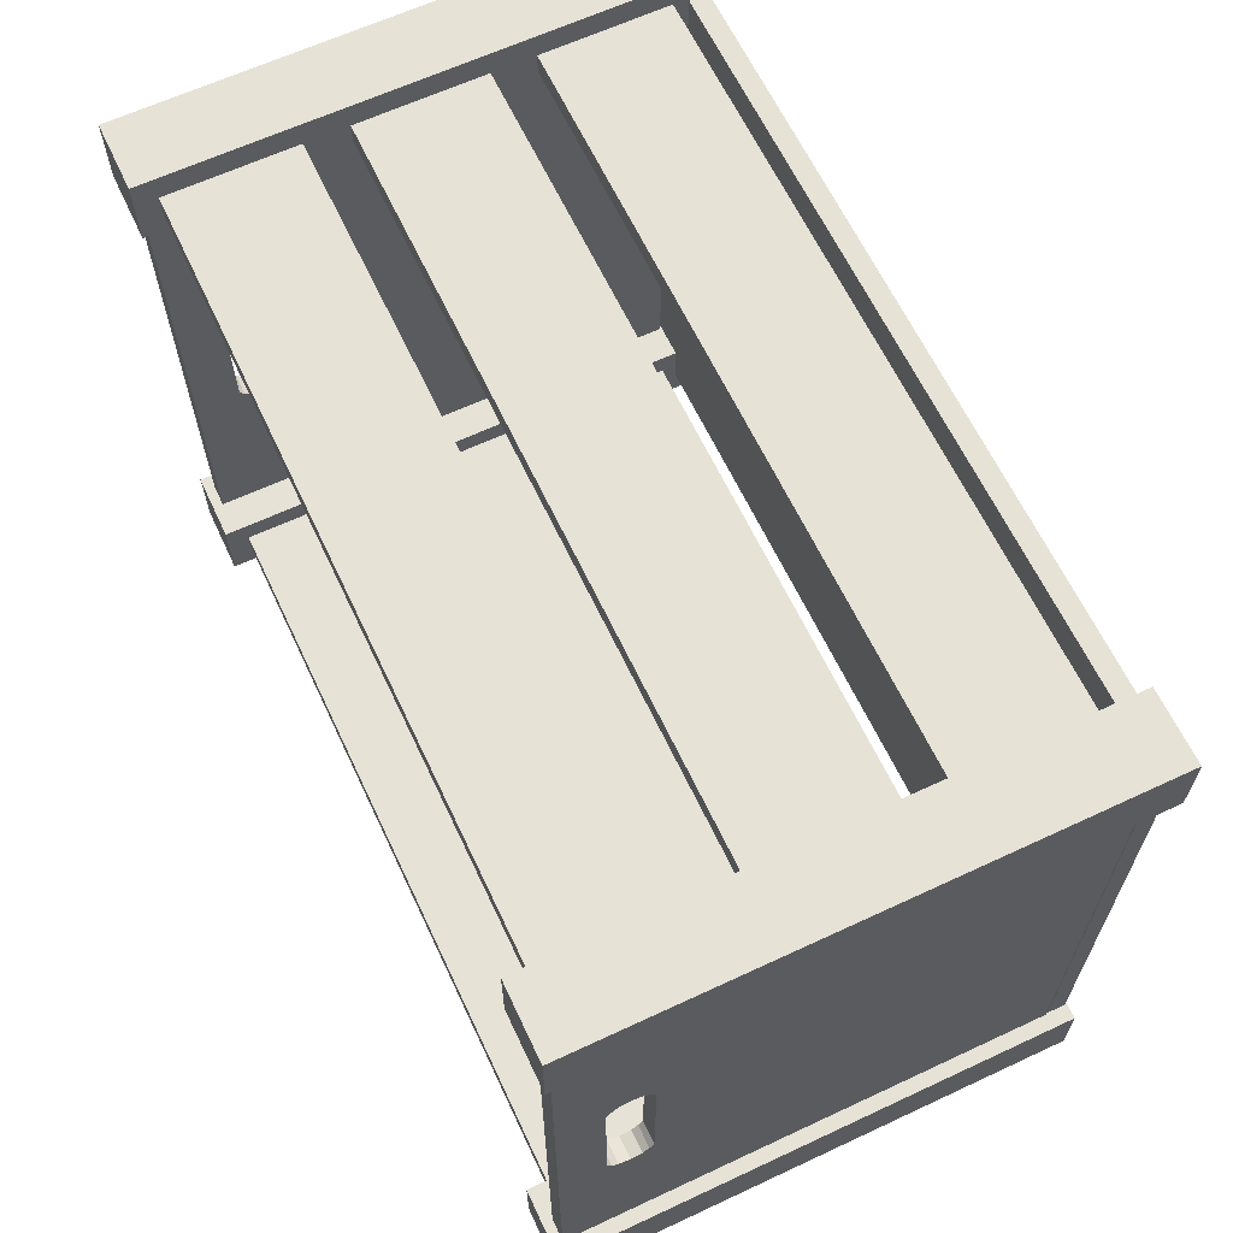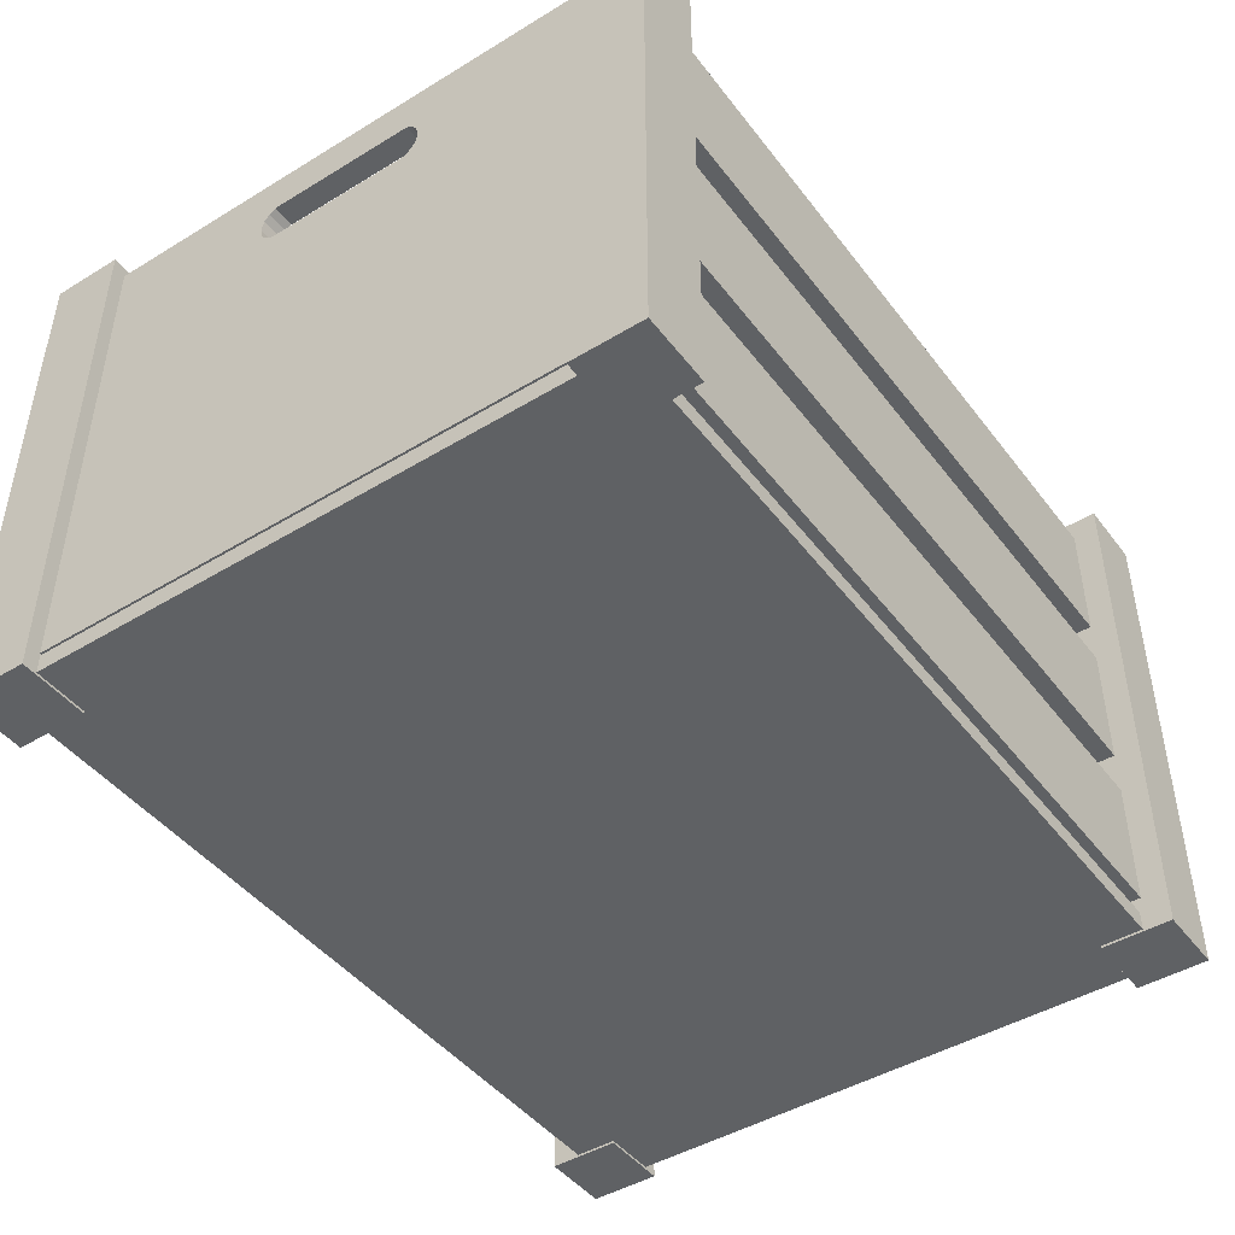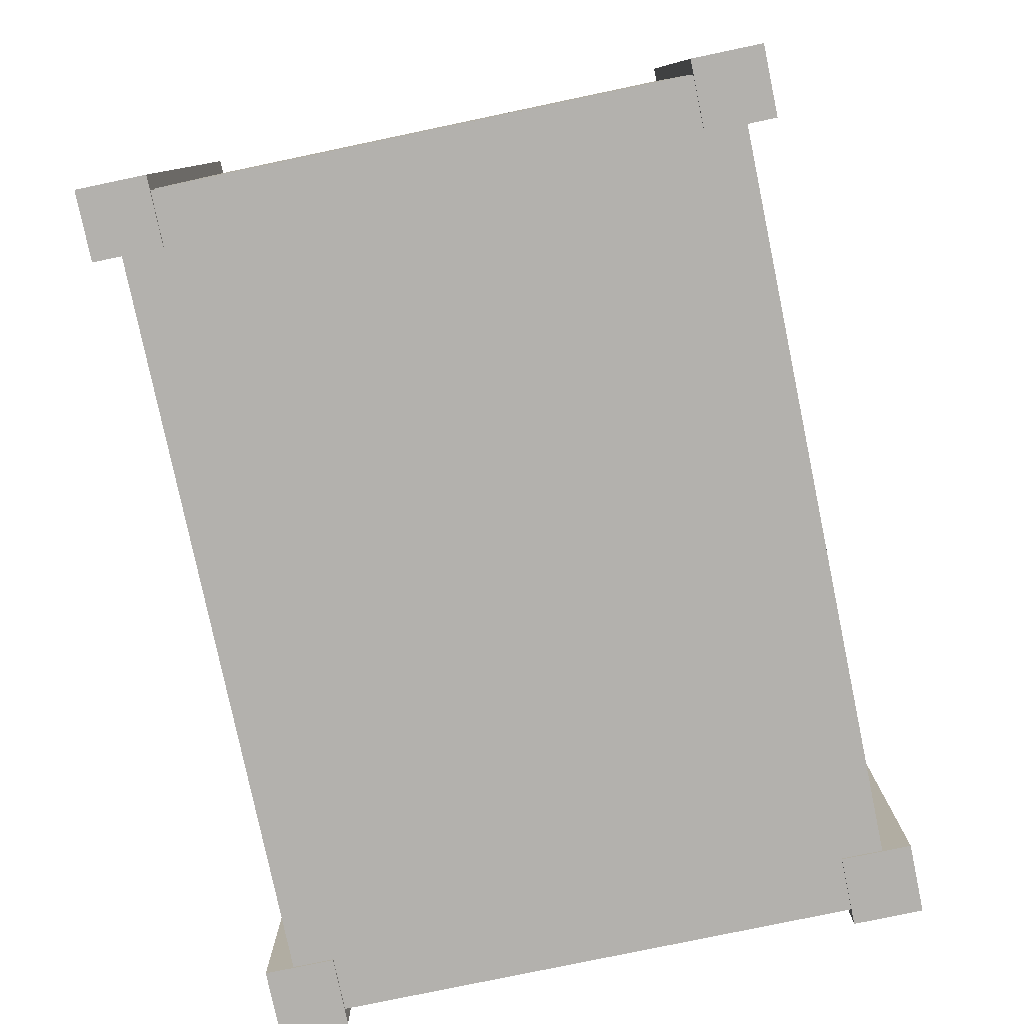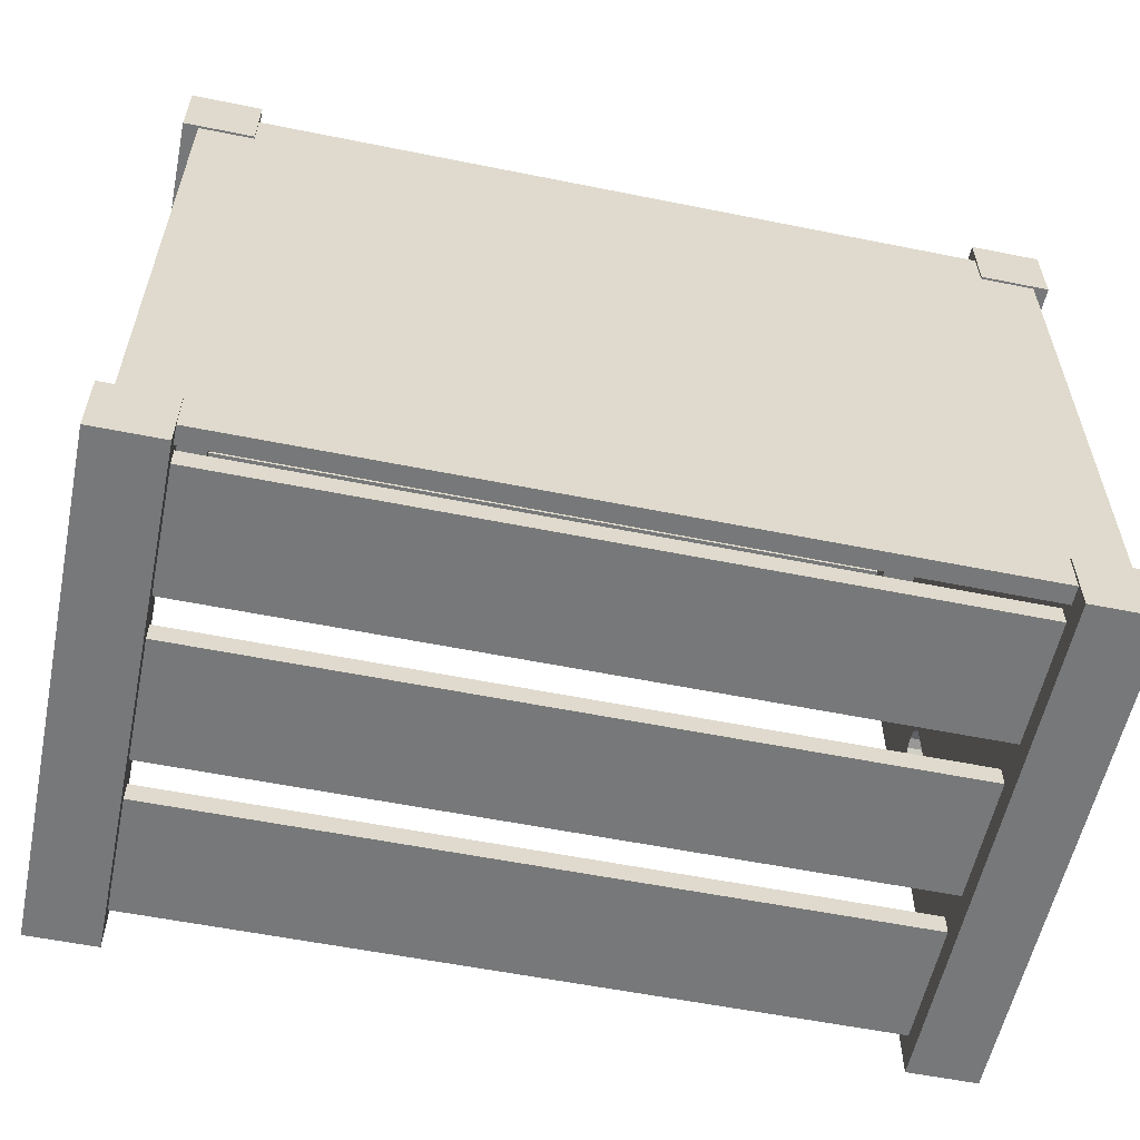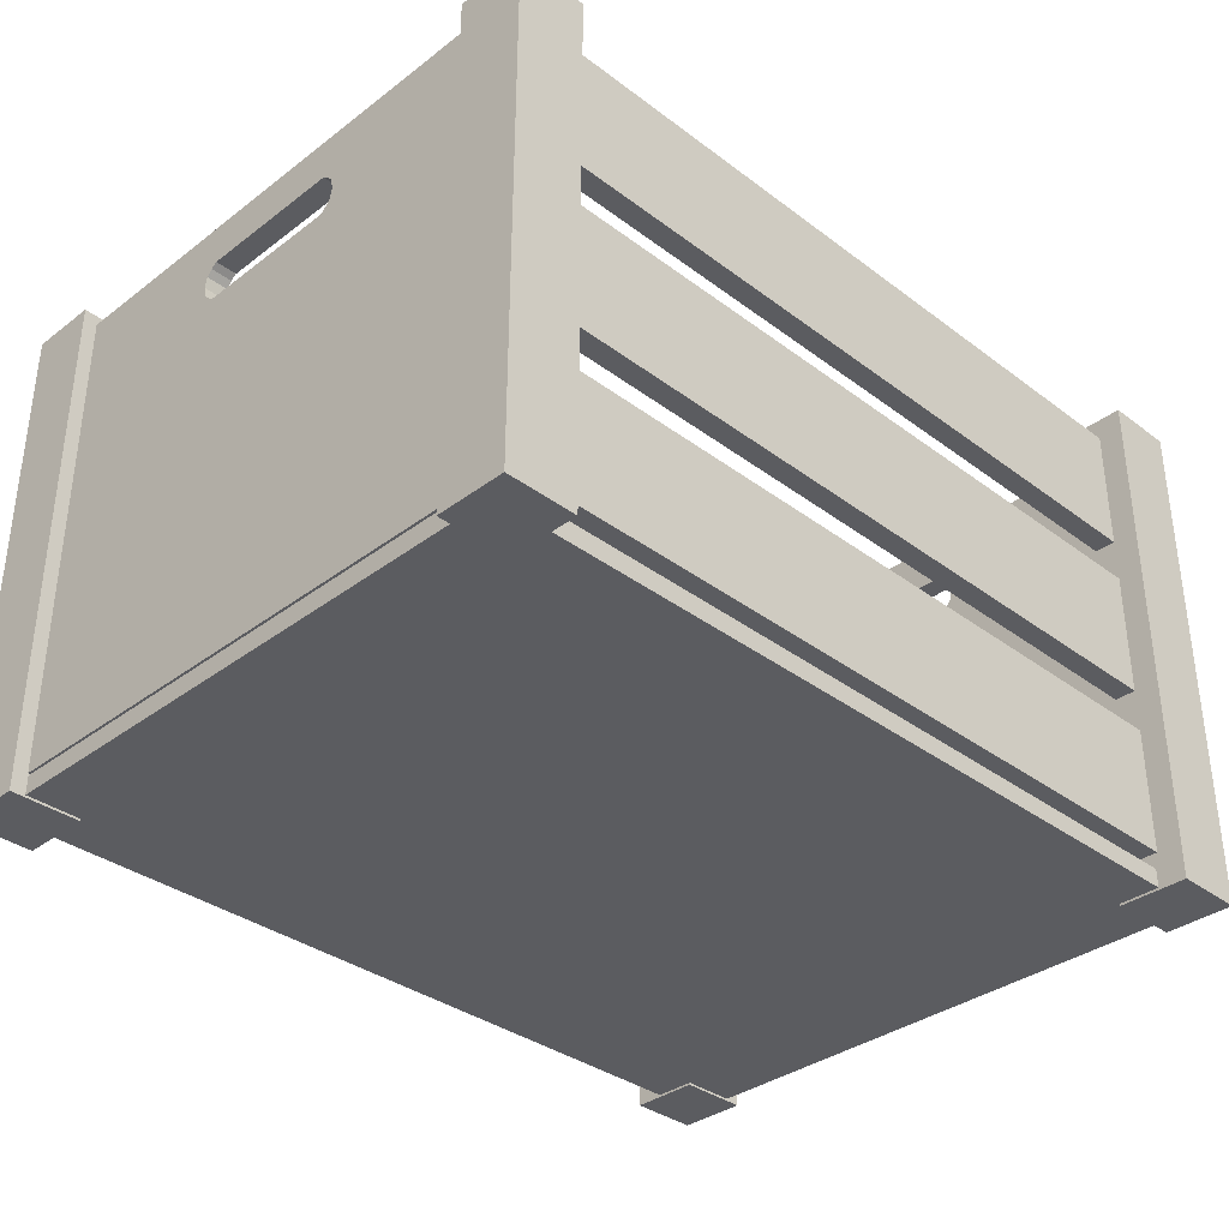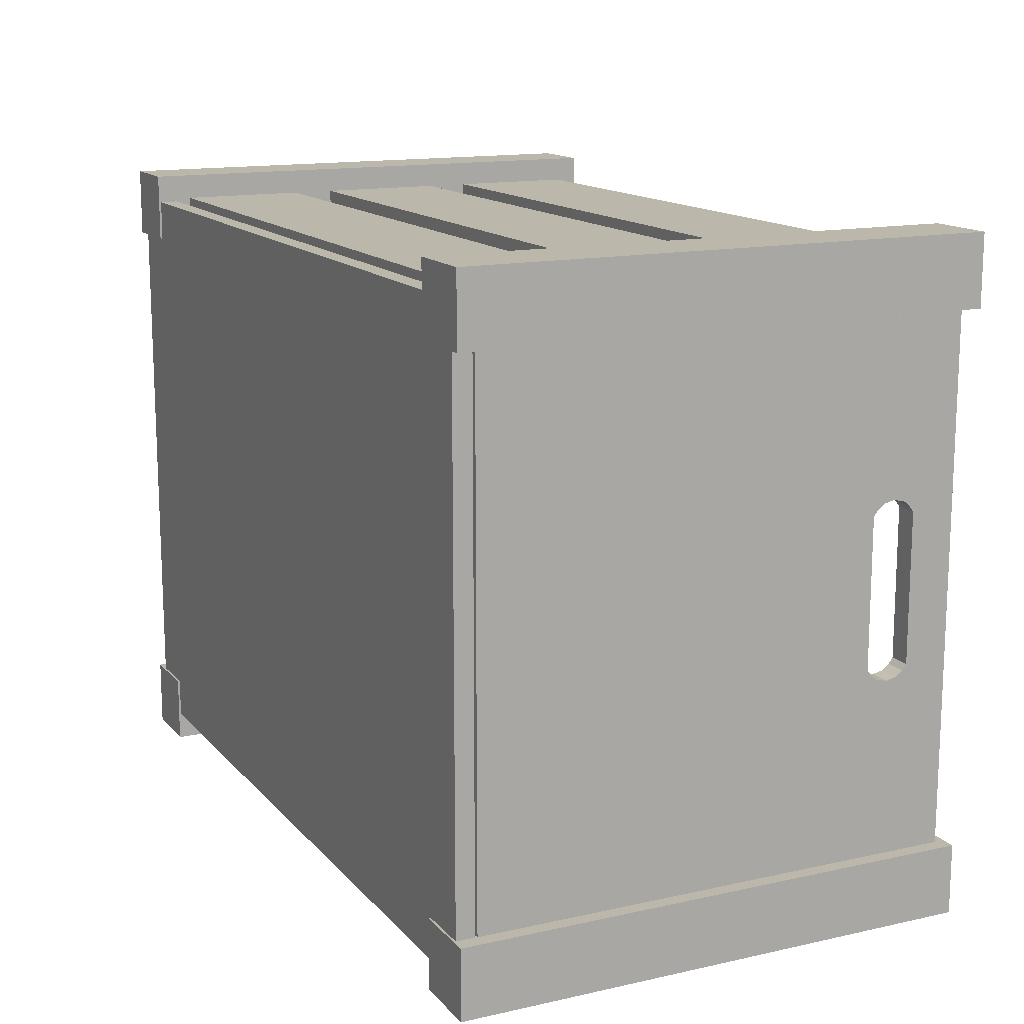
<metadata>
{"format":"obj","ext":"obj","renderer":"f3d","projection":"perspective","resolution":1024,"background":"white","views":[{"elev":63.8,"azim":-115.2,"up":"+Z"},{"elev":-45.4,"azim":125.0,"up":"+Y"},{"elev":-79.3,"azim":-78.2,"up":"+Y"},{"elev":-57.3,"azim":-11.8,"up":"+Z"},{"elev":-35.0,"azim":135.1,"up":"+Y"},{"elev":14.3,"azim":64.1,"up":"+Z"}]}
</metadata>
<code>
v -0.3475 -0.1964 0.2158
v -0.3295 -0.1964 0.2158
v -0.3475 -0.1964 -0.2158
v -0.3295 -0.1964 -0.2158
v -0.3475 0.207 0.2158
v -0.3295 0.207 0.2158
v -0.3475 0.207 -0.2158
v -0.3295 0.207 -0.2158
v -0.3475 -0.1964 0.06084
v -0.3475 -0.1964 -0.06084
v -0.3295 -0.1964 -0.06084
v -0.3295 -0.1964 0.06084
v -0.3295 0.207 0.06084
v -0.3295 0.207 -0.06084
v -0.3475 0.207 -0.06084
v -0.3475 0.207 0.06084
v -0.3475 0.1709 0.2158
v -0.3475 0.1349 -0.2158
v -0.3475 0.1349 0.06084
v -0.3475 0.1349 -0.06084
v -0.3295 0.1349 0.2158
v -0.3295 0.1709 -0.2158
v -0.3295 0.1349 -0.06084
v -0.3295 0.1349 0.06084
v -0.3475 0.1349 0.2158
v -0.3475 0.1709 -0.2158
v -0.3475 0.1709 0.06084
v -0.3475 0.1709 -0.06084
v -0.3295 0.1709 0.2158
v -0.3295 0.1349 -0.2158
v -0.3295 0.1709 -0.06084
v -0.3295 0.1709 0.06084
v -0.3475 0.1386 0.2158
v -0.3475 0.1438 0.2158
v -0.3475 0.162 0.2158
v -0.3475 0.1673 0.2158
v -0.3475 0.1673 -0.2158
v -0.3475 0.162 -0.2158
v -0.3475 0.1438 -0.2158
v -0.3475 0.1386 -0.2158
v -0.3475 0.1673 0.06572
v -0.3475 0.162 0.07011
v -0.3475 0.1438 0.07011
v -0.3475 0.1386 0.06572
v -0.3475 0.1673 -0.06572
v -0.3475 0.162 -0.07011
v -0.3475 0.1438 -0.07011
v -0.3475 0.1386 -0.06572
v -0.3295 0.1673 0.2158
v -0.3295 0.162 0.2158
v -0.3295 0.1438 0.2158
v -0.3295 0.1386 0.2158
v -0.3295 0.1386 -0.2158
v -0.3295 0.1438 -0.2158
v -0.3295 0.162 -0.2158
v -0.3295 0.1673 -0.2158
v -0.3295 0.1673 -0.06572
v -0.3295 0.162 -0.07011
v -0.3295 0.1438 -0.07011
v -0.3295 0.1386 -0.06572
v -0.3295 0.1673 0.06572
v -0.3295 0.162 0.07011
v -0.3295 0.1438 0.07011
v -0.3295 0.1386 0.06572
v -0.3475 0.1529 0.2158
v -0.3475 0.1529 -0.2158
v -0.3475 0.1529 0.07193
v -0.3475 0.1529 -0.07193
v -0.3295 0.1529 0.2158
v -0.3295 0.1529 -0.2158
v -0.3295 0.1529 -0.07193
v -0.3295 0.1529 0.07193
v -0.3593 -0.2153 -0.2155
v -0.3018 -0.2153 -0.2155
v -0.3593 -0.2153 -0.273
v -0.3018 -0.2153 -0.273
v -0.3593 0.2153 -0.2155
v -0.3018 0.2153 -0.2155
v -0.3593 0.2153 -0.273
v -0.3018 0.2153 -0.273
v 0.3018 -0.2153 -0.2155
v 0.3593 -0.2153 -0.2155
v 0.3018 -0.2153 -0.273
v 0.3593 -0.2153 -0.273
v 0.3018 0.2153 -0.2155
v 0.3593 0.2153 -0.2155
v 0.3018 0.2153 -0.273
v 0.3593 0.2153 -0.273
v 0.3475 -0.1964 -0.2158
v 0.3295 -0.1964 -0.2158
v 0.3475 -0.1964 0.2158
v 0.3295 -0.1964 0.2158
v 0.3475 0.207 -0.2158
v 0.3295 0.207 -0.2158
v 0.3475 0.207 0.2158
v 0.3295 0.207 0.2158
v 0.3475 -0.1964 -0.06084
v 0.3475 -0.1964 0.06084
v 0.3295 -0.1964 0.06084
v 0.3295 -0.1964 -0.06084
v 0.3295 0.207 -0.06084
v 0.3295 0.207 0.06084
v 0.3475 0.207 0.06084
v 0.3475 0.207 -0.06084
v 0.3475 0.1709 -0.2158
v 0.3475 0.1349 0.2158
v 0.3475 0.1349 -0.06084
v 0.3475 0.1349 0.06084
v 0.3295 0.1349 -0.2158
v 0.3295 0.1709 0.2158
v 0.3295 0.1349 0.06084
v 0.3295 0.1349 -0.06084
v 0.3475 0.1349 -0.2158
v 0.3475 0.1709 0.2158
v 0.3475 0.1709 -0.06084
v 0.3475 0.1709 0.06084
v 0.3295 0.1709 -0.2158
v 0.3295 0.1349 0.2158
v 0.3295 0.1709 0.06084
v 0.3295 0.1709 -0.06084
v 0.3475 0.1386 -0.2158
v 0.3475 0.1438 -0.2158
v 0.3475 0.162 -0.2158
v 0.3475 0.1673 -0.2158
v 0.3475 0.1673 0.2158
v 0.3475 0.162 0.2158
v 0.3475 0.1438 0.2158
v 0.3475 0.1386 0.2158
v 0.3475 0.1673 -0.06572
v 0.3475 0.162 -0.07011
v 0.3475 0.1438 -0.07011
v 0.3475 0.1386 -0.06572
v 0.3475 0.1673 0.06572
v 0.3475 0.162 0.07011
v 0.3475 0.1438 0.07011
v 0.3475 0.1386 0.06572
v 0.3295 0.1673 -0.2158
v 0.3295 0.162 -0.2158
v 0.3295 0.1438 -0.2158
v 0.3295 0.1386 -0.2158
v 0.3295 0.1386 0.2158
v 0.3295 0.1438 0.2158
v 0.3295 0.162 0.2158
v 0.3295 0.1673 0.2158
v 0.3295 0.1673 0.06572
v 0.3295 0.162 0.07011
v 0.3295 0.1438 0.07011
v 0.3295 0.1386 0.06572
v 0.3295 0.1673 -0.06572
v 0.3295 0.162 -0.07011
v 0.3295 0.1438 -0.07011
v 0.3295 0.1386 -0.06572
v 0.3475 0.1529 -0.2158
v 0.3475 0.1529 0.2158
v 0.3475 0.1529 -0.07193
v 0.3475 0.1529 0.07193
v 0.3295 0.1529 -0.2158
v 0.3295 0.1529 0.2158
v 0.3295 0.1529 0.07193
v 0.3295 0.1529 -0.07193
v 0.3593 -0.2153 0.2155
v 0.3018 -0.2153 0.2155
v 0.3593 -0.2153 0.273
v 0.3018 -0.2153 0.273
v 0.3593 0.2153 0.2155
v 0.3018 0.2153 0.2155
v 0.3593 0.2153 0.273
v 0.3018 0.2153 0.273
v -0.3018 -0.2153 0.2155
v -0.3593 -0.2153 0.2155
v -0.3018 -0.2153 0.273
v -0.3593 -0.2153 0.273
v -0.3018 0.2153 0.2155
v -0.3593 0.2153 0.2155
v -0.3018 0.2153 0.273
v -0.3593 0.2153 0.273
v -0.3021 0.09325 -0.2522
v 0.3021 0.09325 -0.2522
v -0.3021 0.1974 -0.2522
v 0.3021 0.1974 -0.2522
v -0.3021 0.09325 -0.235
v 0.3021 0.09325 -0.235
v -0.3021 0.1974 -0.235
v 0.3021 0.1974 -0.235
v -0.3021 -0.0462 -0.2522
v 0.3021 -0.0462 -0.2522
v -0.3021 0.05799 -0.2522
v 0.3021 0.05799 -0.2522
v -0.3021 -0.0462 -0.235
v 0.3021 -0.0462 -0.235
v -0.3021 0.05799 -0.235
v 0.3021 0.05799 -0.235
v -0.3021 -0.1856 -0.2522
v 0.3021 -0.1856 -0.2522
v -0.3021 -0.08144 -0.2522
v 0.3021 -0.08144 -0.2522
v -0.3021 -0.1856 -0.235
v 0.3021 -0.1856 -0.235
v -0.3021 -0.08144 -0.235
v 0.3021 -0.08144 -0.235
v 0.3021 0.09325 0.2522
v -0.3021 0.09325 0.2522
v 0.3021 0.1974 0.2522
v -0.3021 0.1974 0.2522
v 0.3021 0.09325 0.235
v -0.3021 0.09325 0.235
v 0.3021 0.1974 0.235
v -0.3021 0.1974 0.235
v 0.3021 -0.0462 0.2522
v -0.3021 -0.0462 0.2522
v 0.3021 0.05799 0.2522
v -0.3021 0.05799 0.2522
v 0.3021 -0.0462 0.235
v -0.3021 -0.0462 0.235
v 0.3021 0.05799 0.235
v -0.3021 0.05799 0.235
v 0.3021 -0.1856 0.2522
v -0.3021 -0.1856 0.2522
v 0.3021 -0.08144 0.2522
v -0.3021 -0.08144 0.2522
v 0.3021 -0.1856 0.235
v -0.3021 -0.1856 0.235
v 0.3021 -0.08144 0.235
v -0.3021 -0.08144 0.235
v -0.3468 -0.2134 0.2496
v 0.3469 -0.2134 0.2496
v -0.3468 -0.2134 -0.2494
v 0.3469 -0.2134 -0.2494
v -0.3468 -0.1981 0.2496
v 0.3469 -0.1981 0.2496
v -0.3468 -0.1981 -0.2494
v 0.3469 -0.1981 -0.2494
f 9 10 11
f 13 14 15
f 12 11 23
f 10 9 19
f 10 3 4
f 12 2 1
f 14 8 7
f 16 5 6
f 11 4 30
f 13 6 29
f 9 1 25
f 15 7 26
f 27 16 15
f 17 5 16
f 18 3 10
f 31 14 13
f 22 8 14
f 21 2 12
f 34 65 67
f 38 66 68
f 54 70 71
f 50 69 72
f 36 17 27
f 35 36 41
f 44 19 25
f 43 44 33
f 40 18 20
f 39 40 48
f 45 28 26
f 46 45 37
f 56 22 31
f 55 56 57
f 60 23 30
f 59 60 53
f 52 21 24
f 51 52 64
f 61 32 29
f 62 61 49
f 65 35 42
f 66 39 47
f 70 55 58
f 69 51 63
f 46 68 71
f 68 47 59
f 47 48 60
f 48 20 23
f 20 19 24
f 19 44 64
f 44 43 63
f 43 67 72
f 67 42 62
f 42 41 61
f 41 27 32
f 27 28 31
f 28 45 57
f 45 46 58
f 73 75 76
f 77 78 80
f 73 74 78
f 74 76 80
f 76 75 79
f 75 73 77
f 81 83 84
f 85 86 88
f 81 82 86
f 82 84 88
f 84 83 87
f 83 81 85
f 97 98 99
f 101 102 103
f 100 99 111
f 98 97 107
f 98 91 92
f 100 90 89
f 102 96 95
f 104 93 94
f 99 92 118
f 101 94 117
f 97 89 113
f 103 95 114
f 115 104 103
f 105 93 104
f 106 91 98
f 119 102 101
f 110 96 102
f 109 90 100
f 122 153 155
f 126 154 156
f 142 158 159
f 138 157 160
f 124 105 115
f 123 124 129
f 132 107 113
f 131 132 121
f 128 106 108
f 127 128 136
f 133 116 114
f 134 133 125
f 144 110 119
f 143 144 145
f 148 111 118
f 147 148 141
f 140 109 112
f 139 140 152
f 149 120 117
f 150 149 137
f 153 123 130
f 154 127 135
f 158 143 146
f 157 139 151
f 134 156 159
f 156 135 147
f 135 136 148
f 136 108 111
f 108 107 112
f 107 132 152
f 132 131 151
f 131 155 160
f 155 130 150
f 130 129 149
f 129 115 120
f 115 116 119
f 116 133 145
f 133 134 146
f 161 163 164
f 165 166 168
f 161 162 166
f 162 164 168
f 164 163 167
f 163 161 165
f 169 171 172
f 173 174 176
f 169 170 174
f 170 172 176
f 172 171 175
f 171 169 173
f 177 179 180
f 181 182 184
f 177 178 182
f 180 179 183
f 185 187 188
f 189 190 192
f 185 186 190
f 188 187 191
f 193 195 196
f 197 198 200
f 193 194 198
f 196 195 199
f 201 203 204
f 205 206 208
f 201 202 206
f 204 203 207
f 209 211 212
f 213 214 216
f 209 210 214
f 212 211 215
f 217 219 220
f 221 222 224
f 217 218 222
f 220 219 223
f 225 227 228
f 229 230 232
f 225 226 230
f 226 228 232
f 228 227 231
f 227 225 229
f 11 12 9
f 15 16 13
f 23 24 12
f 19 20 10
f 4 11 10
f 1 9 12
f 7 15 14
f 6 13 16
f 30 23 11
f 29 32 13
f 25 19 9
f 26 28 15
f 15 28 27
f 16 27 17
f 10 20 18
f 13 32 31
f 14 31 22
f 12 24 21
f 67 43 34
f 68 46 38
f 71 59 54
f 72 62 50
f 27 41 36
f 41 42 35
f 25 33 44
f 33 34 43
f 20 48 40
f 48 47 39
f 26 37 45
f 37 38 46
f 31 57 56
f 57 58 55
f 30 53 60
f 53 54 59
f 24 64 52
f 64 63 51
f 29 49 61
f 49 50 62
f 42 67 65
f 47 68 66
f 58 71 70
f 63 72 69
f 71 58 46
f 59 71 68
f 60 59 47
f 23 60 48
f 24 23 20
f 64 24 19
f 63 64 44
f 72 63 43
f 62 72 67
f 61 62 42
f 32 61 41
f 31 32 27
f 57 31 28
f 58 57 45
f 76 74 73
f 80 79 77
f 78 77 73
f 80 78 74
f 79 80 76
f 77 79 75
f 84 82 81
f 88 87 85
f 86 85 81
f 88 86 82
f 87 88 84
f 85 87 83
f 99 100 97
f 103 104 101
f 111 112 100
f 107 108 98
f 92 99 98
f 89 97 100
f 95 103 102
f 94 101 104
f 118 111 99
f 117 120 101
f 113 107 97
f 114 116 103
f 103 116 115
f 104 115 105
f 98 108 106
f 101 120 119
f 102 119 110
f 100 112 109
f 155 131 122
f 156 134 126
f 159 147 142
f 160 150 138
f 115 129 124
f 129 130 123
f 113 121 132
f 121 122 131
f 108 136 128
f 136 135 127
f 114 125 133
f 125 126 134
f 119 145 144
f 145 146 143
f 118 141 148
f 141 142 147
f 112 152 140
f 152 151 139
f 117 137 149
f 137 138 150
f 130 155 153
f 135 156 154
f 146 159 158
f 151 160 157
f 159 146 134
f 147 159 156
f 148 147 135
f 111 148 136
f 112 111 108
f 152 112 107
f 151 152 132
f 160 151 131
f 150 160 155
f 149 150 130
f 120 149 129
f 119 120 115
f 145 119 116
f 146 145 133
f 164 162 161
f 168 167 165
f 166 165 161
f 168 166 162
f 167 168 164
f 165 167 163
f 172 170 169
f 176 175 173
f 174 173 169
f 176 174 170
f 175 176 172
f 173 175 171
f 180 178 177
f 184 183 181
f 182 181 177
f 183 184 180
f 188 186 185
f 192 191 189
f 190 189 185
f 191 192 188
f 196 194 193
f 200 199 197
f 198 197 193
f 199 200 196
f 204 202 201
f 208 207 205
f 206 205 201
f 207 208 204
f 212 210 209
f 216 215 213
f 214 213 209
f 215 216 212
f 220 218 217
f 224 223 221
f 222 221 217
f 223 224 220
f 228 226 225
f 232 231 229
f 230 229 225
f 232 230 226
f 231 232 228
f 229 231 227

</code>
